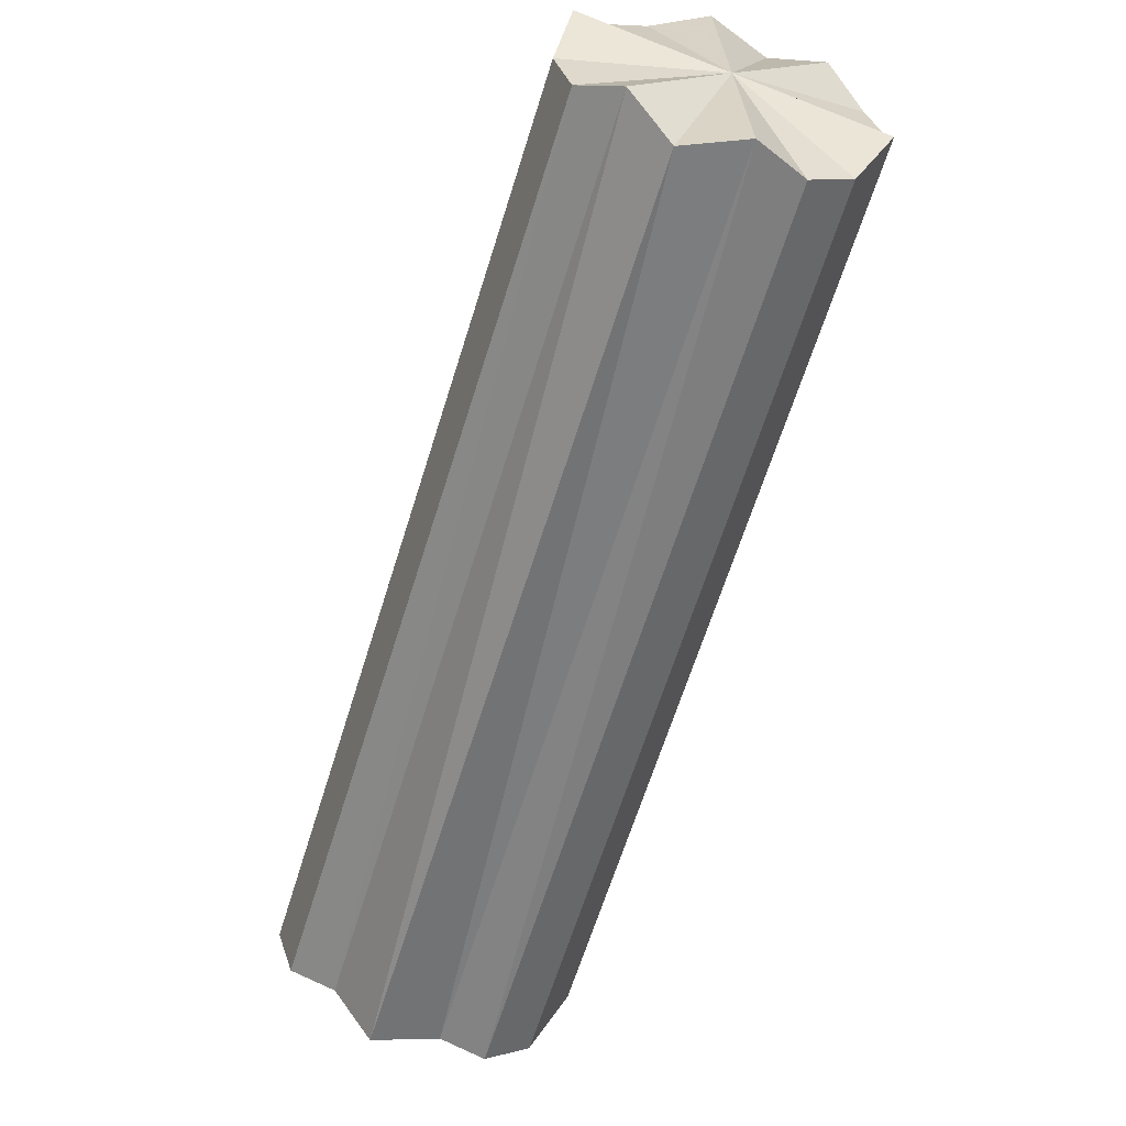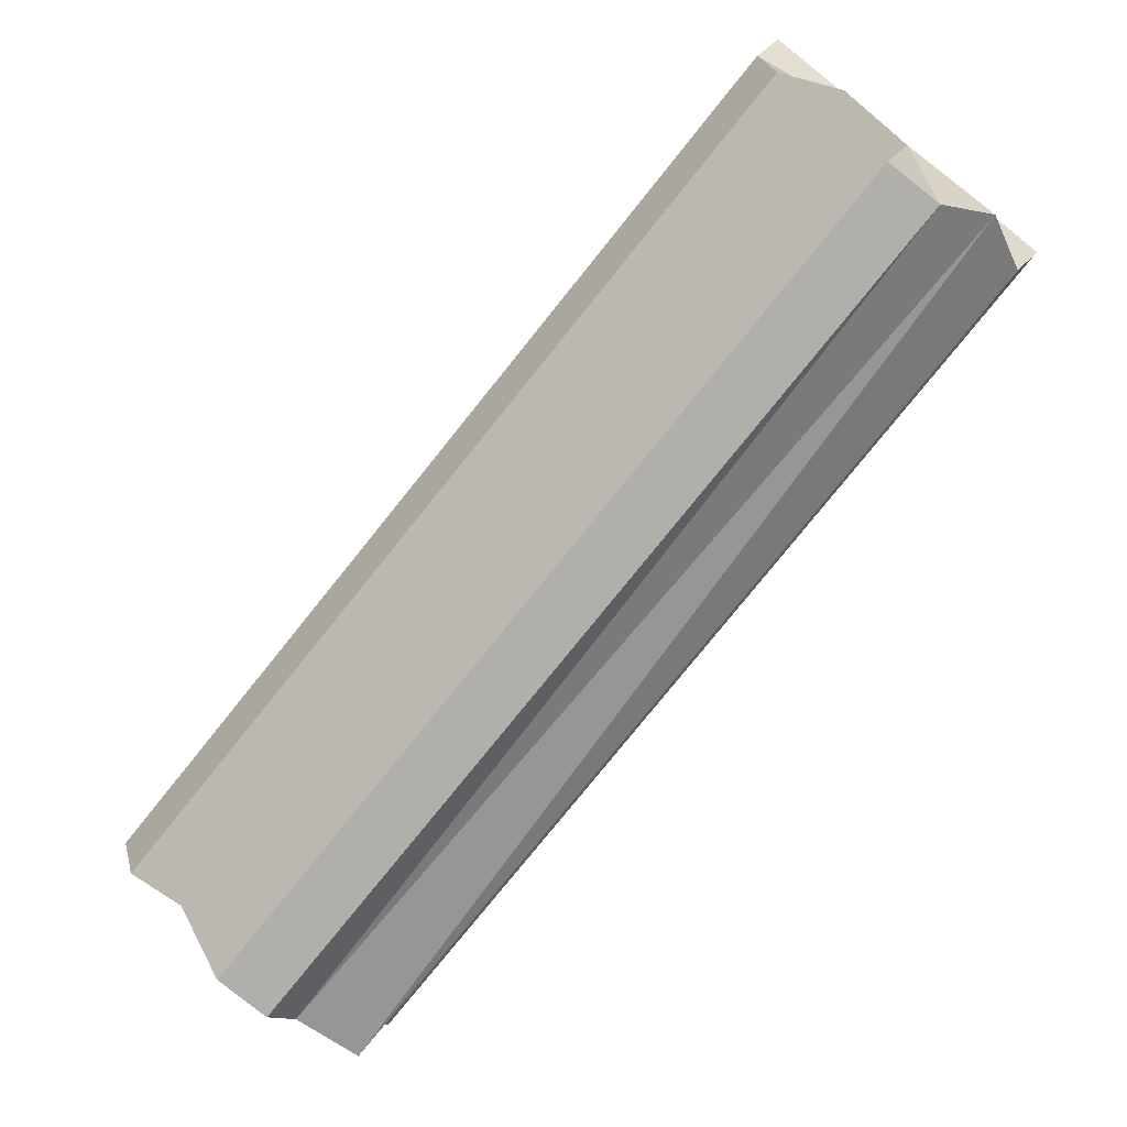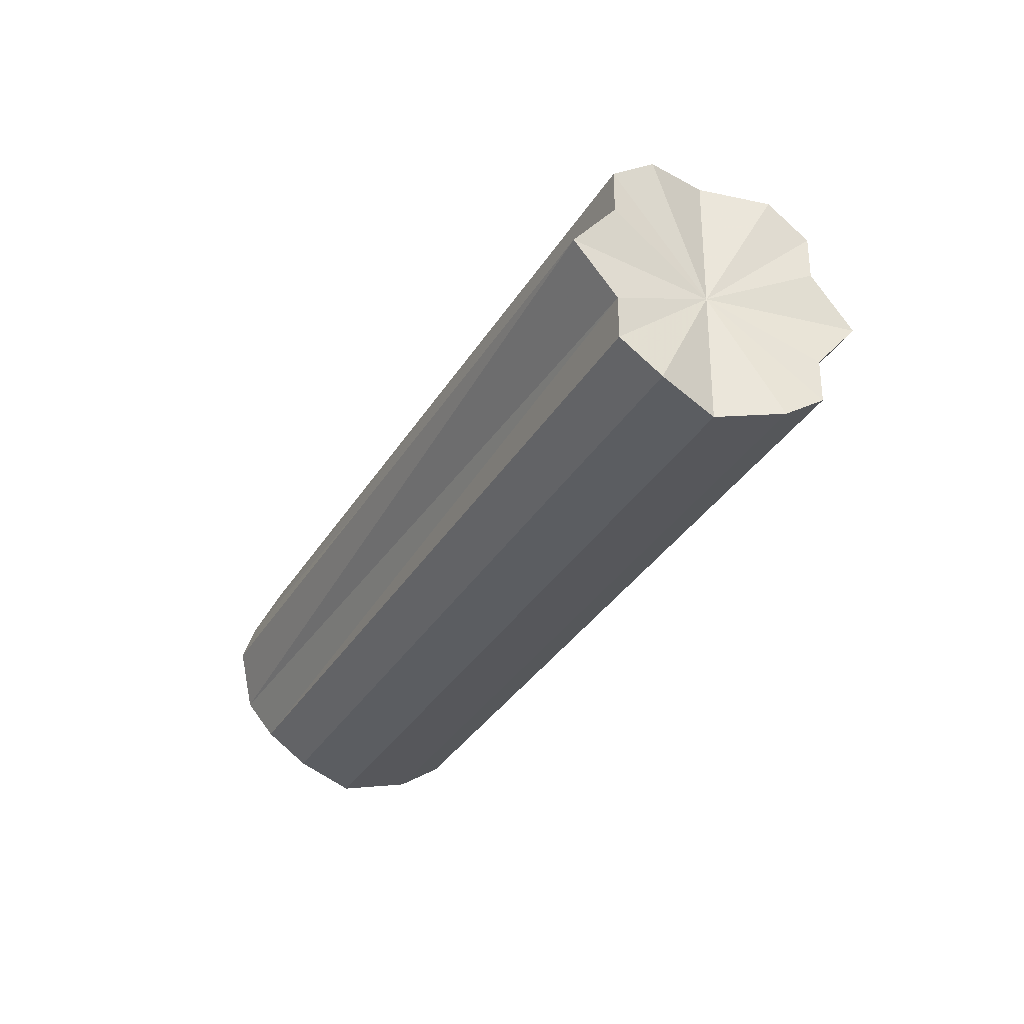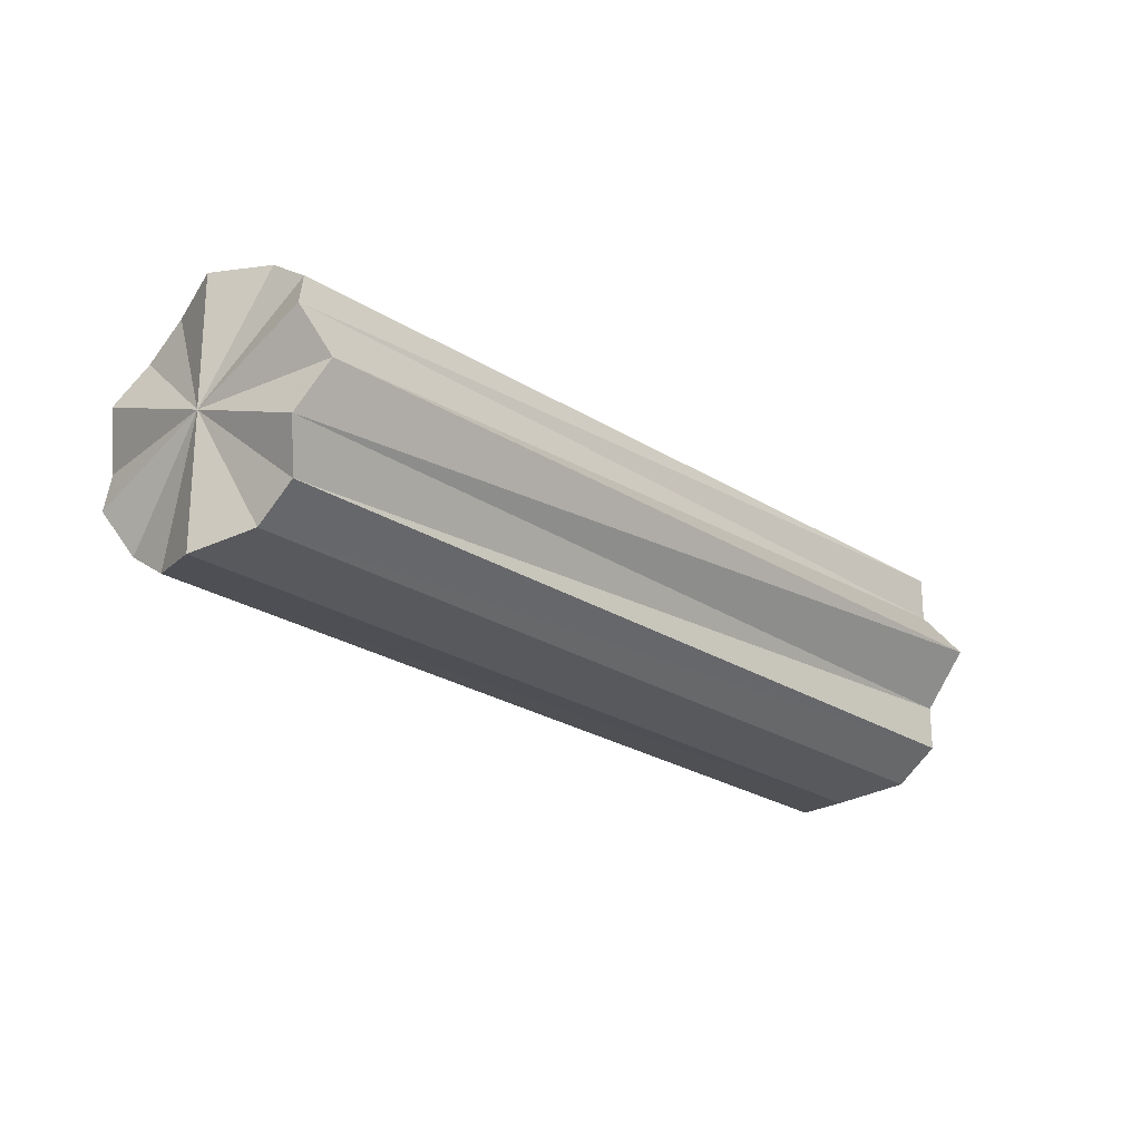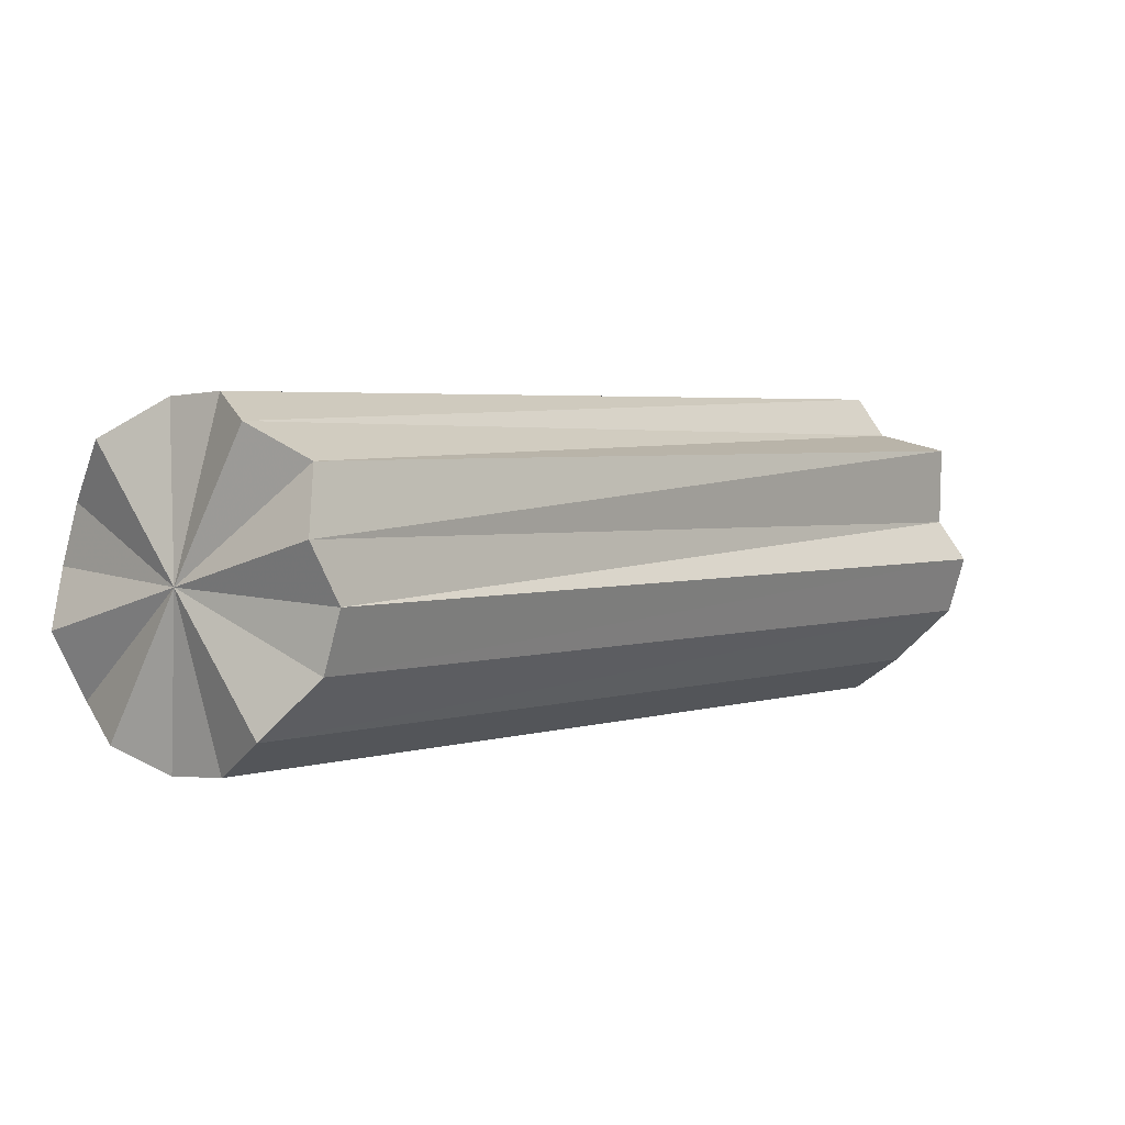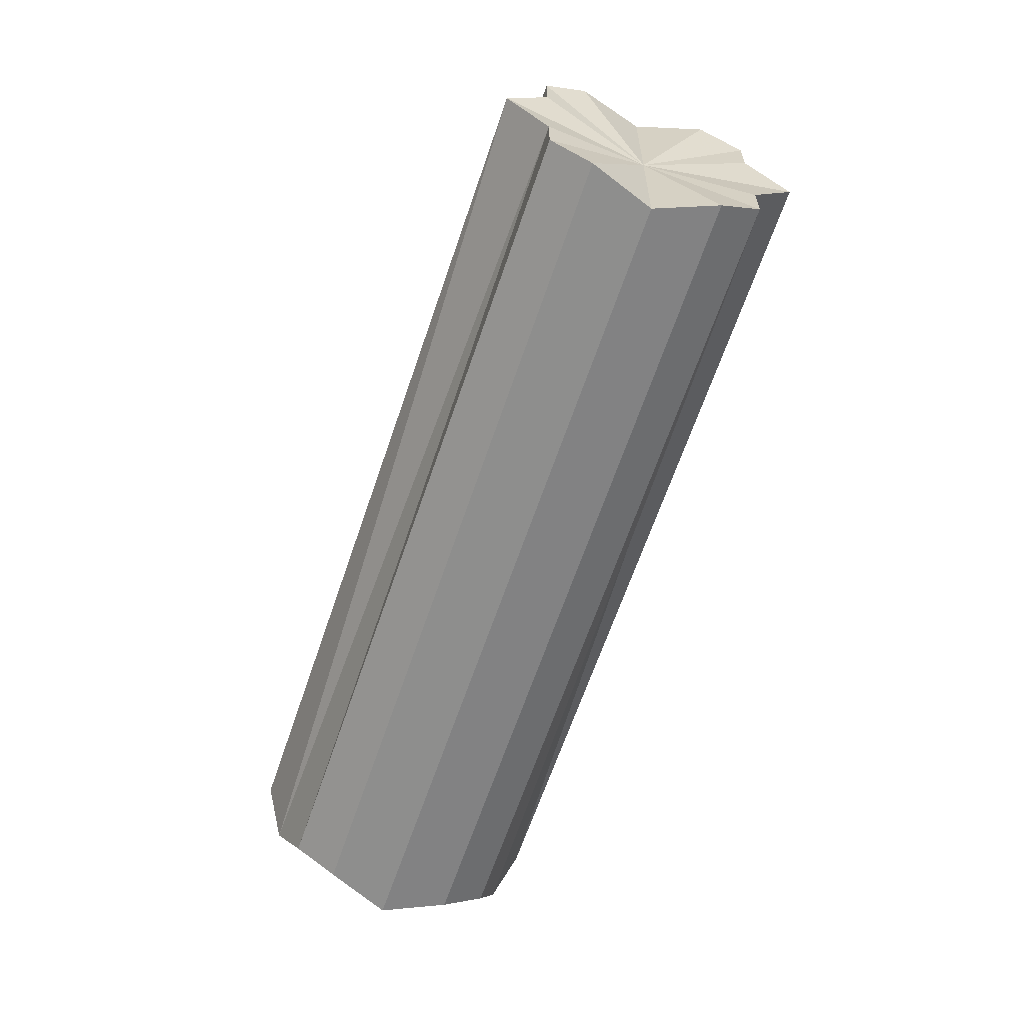
<metadata>
{"format":"obj","ext":"obj","renderer":"f3d","projection":"perspective","resolution":1024,"background":"white","views":[{"elev":70.9,"azim":114.3,"up":"+Y"},{"elev":-11.9,"azim":-152.0,"up":"+Y"},{"elev":-32.9,"azim":18.7,"up":"+Z"},{"elev":-24.9,"azim":-90.7,"up":"+Z"},{"elev":67.3,"azim":-28.7,"up":"+Y"},{"elev":-63.4,"azim":26.4,"up":"+Z"}]}
</metadata>
<code>
o 28254
v 2201 1871 7.348
v 2201 1871 7.331
v 2201 1871 7.348
v 2201 1871 7.317
v 2201 1871 7.331
v 2201 1871 7.366
v 2201 1871 7.366
v 2201 1871 7.307
v 2201 1871 7.317
v 2201 1871 7.38
v 2201 1871 7.38
v 2201 1871 7.304
v 2201 1871 7.307
v 2201 1871 7.39
v 2201 1871 7.39
v 2201 1871 7.307
v 2201 1871 7.304
v 2201 1871 7.393
v 2201 1871 7.393
v 2201 1871 7.317
v 2201 1871 7.307
v 2201 1871 7.39
v 2201 1871 7.39
v 2201 1871 7.331
v 2201 1871 7.317
v 2201 1871 7.38
v 2201 1871 7.38
v 2201 1871 7.348
v 2201 1871 7.331
v 2201 1871 7.366
v 2201 1871 7.366
v 2201 1871 7.348
v 2201 1871 7.348
v 2201 1871 7.331
v 2201 1871 7.331
v 2201 1871 7.317
v 2201 1871 7.317
v 2201 1871 7.366
v 2201 1871 7.348
v 2201 1871 7.38
v 2201 1871 7.366
v 2201 1871 7.307
v 2201 1871 7.307
v 2201 1871 7.39
v 2201 1871 7.38
v 2201 1871 7.393
v 2201 1871 7.39
v 2201 1871 7.304
v 2201 1871 7.304
v 2201 1871 7.39
v 2201 1871 7.393
v 2201 1871 7.38
v 2201 1871 7.39
v 2201 1871 7.307
v 2201 1871 7.307
v 2201 1871 7.366
v 2201 1871 7.38
v 2201 1871 7.348
v 2201 1871 7.366
v 2201 1871 7.317
v 2201 1871 7.317
v 2201 1871 7.331
v 2201 1871 7.348
v 2201 1871 7.331
v 2201 1871 7.348
v 2201 1871 7.331
v 2201 1871 7.348
v 2201 1871 7.317
v 2201 1871 7.366
v 2201 1871 7.307
v 2201 1871 7.38
v 2201 1871 7.304
v 2201 1871 7.39
v 2201 1871 7.307
v 2201 1871 7.393
v 2201 1871 7.317
v 2201 1871 7.39
v 2201 1871 7.331
v 2201 1871 7.38
v 2201 1871 7.348
v 2201 1871 7.366
v 2201 1871 7.348
v 2201 1871 7.348
v 2201 1871 7.331
v 2201 1871 7.366
v 2201 1871 7.317
v 2201 1871 7.38
v 2201 1871 7.307
v 2201 1871 7.39
v 2201 1871 7.304
v 2201 1871 7.393
v 2201 1871 7.307
v 2201 1871 7.39
v 2201 1871 7.317
v 2201 1871 7.38
v 2201 1871 7.331
v 2201 1871 7.366
v 2201 1871 7.348
f 1 2 3
f 2 4 5
f 6 1 7
f 4 8 9
f 10 6 11
f 8 12 13
f 14 10 15
f 12 16 17
f 18 14 19
f 16 20 21
f 22 18 23
f 20 24 25
f 26 22 27
f 24 28 29
f 30 26 31
f 28 30 32
f 33 34 35
f 35 36 37
f 38 39 33
f 40 41 38
f 37 42 43
f 44 45 40
f 46 47 44
f 43 48 49
f 50 51 46
f 52 53 50
f 49 54 55
f 56 57 52
f 58 59 56
f 55 60 61
f 62 63 58
f 61 64 62
f 65 66 67
f 65 68 66
f 65 67 69
f 65 70 68
f 65 69 71
f 65 72 70
f 65 71 73
f 65 74 72
f 65 73 75
f 65 76 74
f 65 75 77
f 65 78 76
f 65 77 79
f 65 80 78
f 65 79 81
f 65 81 80
f 82 83 84
f 82 85 83
f 82 84 86
f 82 87 85
f 82 86 88
f 82 89 87
f 82 88 90
f 82 91 89
f 82 90 92
f 82 93 91
f 82 92 94
f 82 95 93
f 82 94 96
f 82 97 95
f 82 96 98
f 82 98 97

</code>
